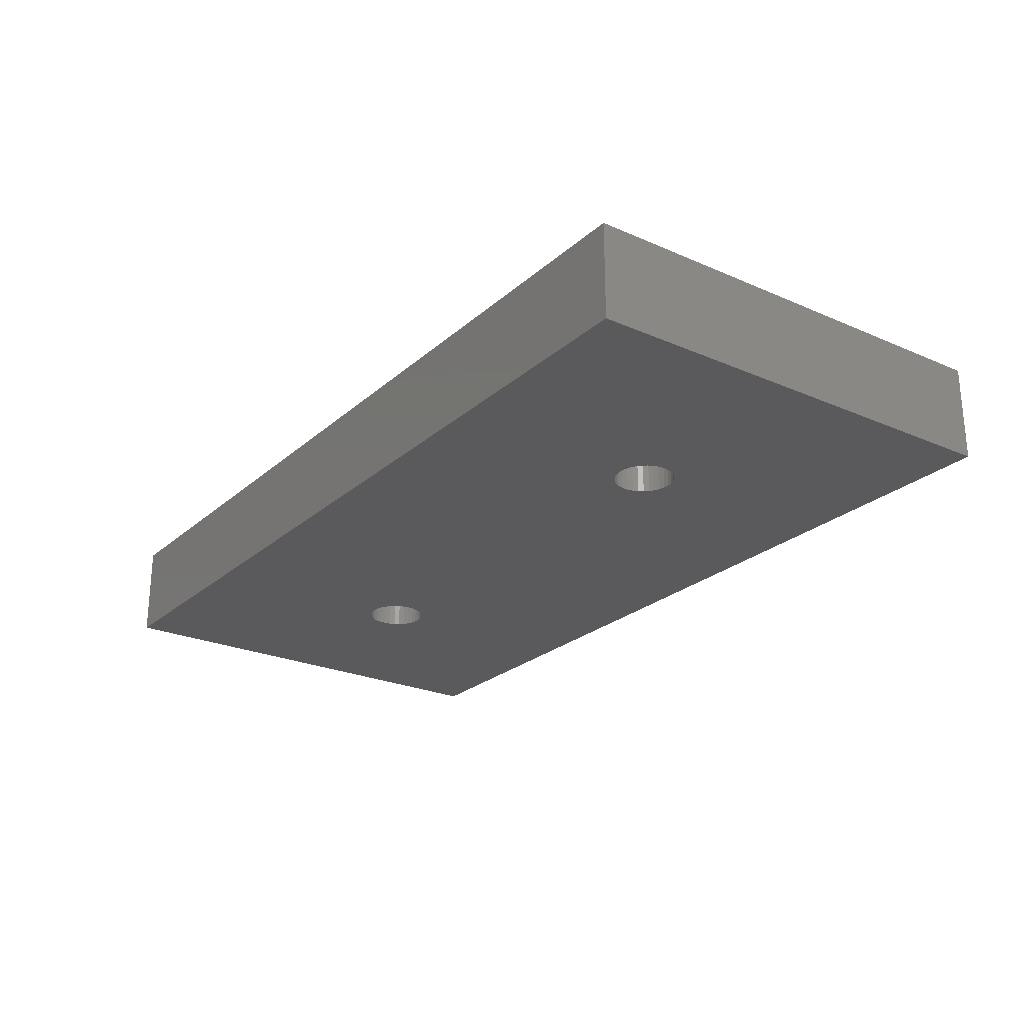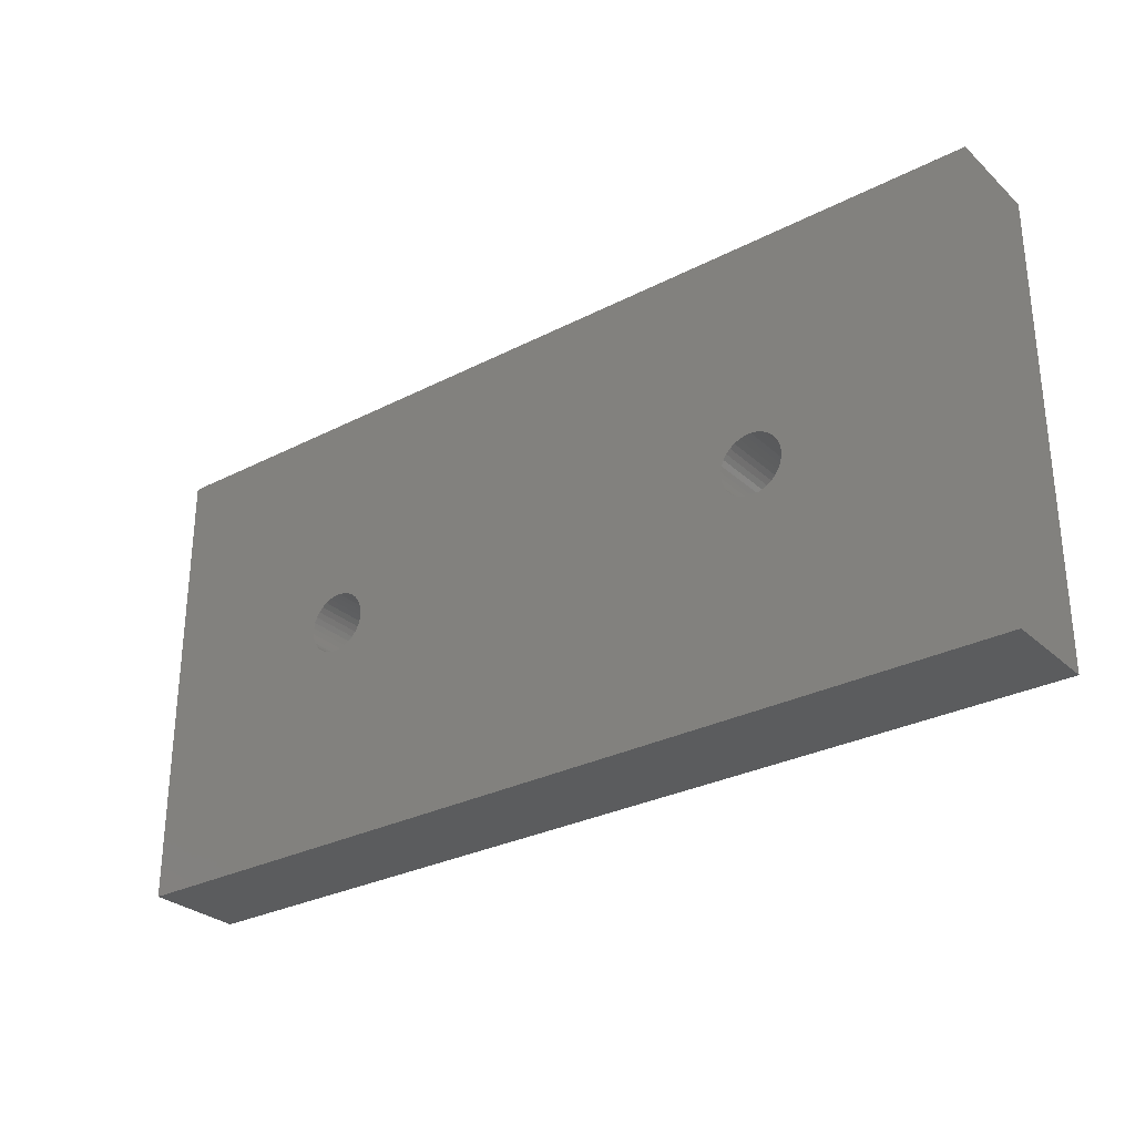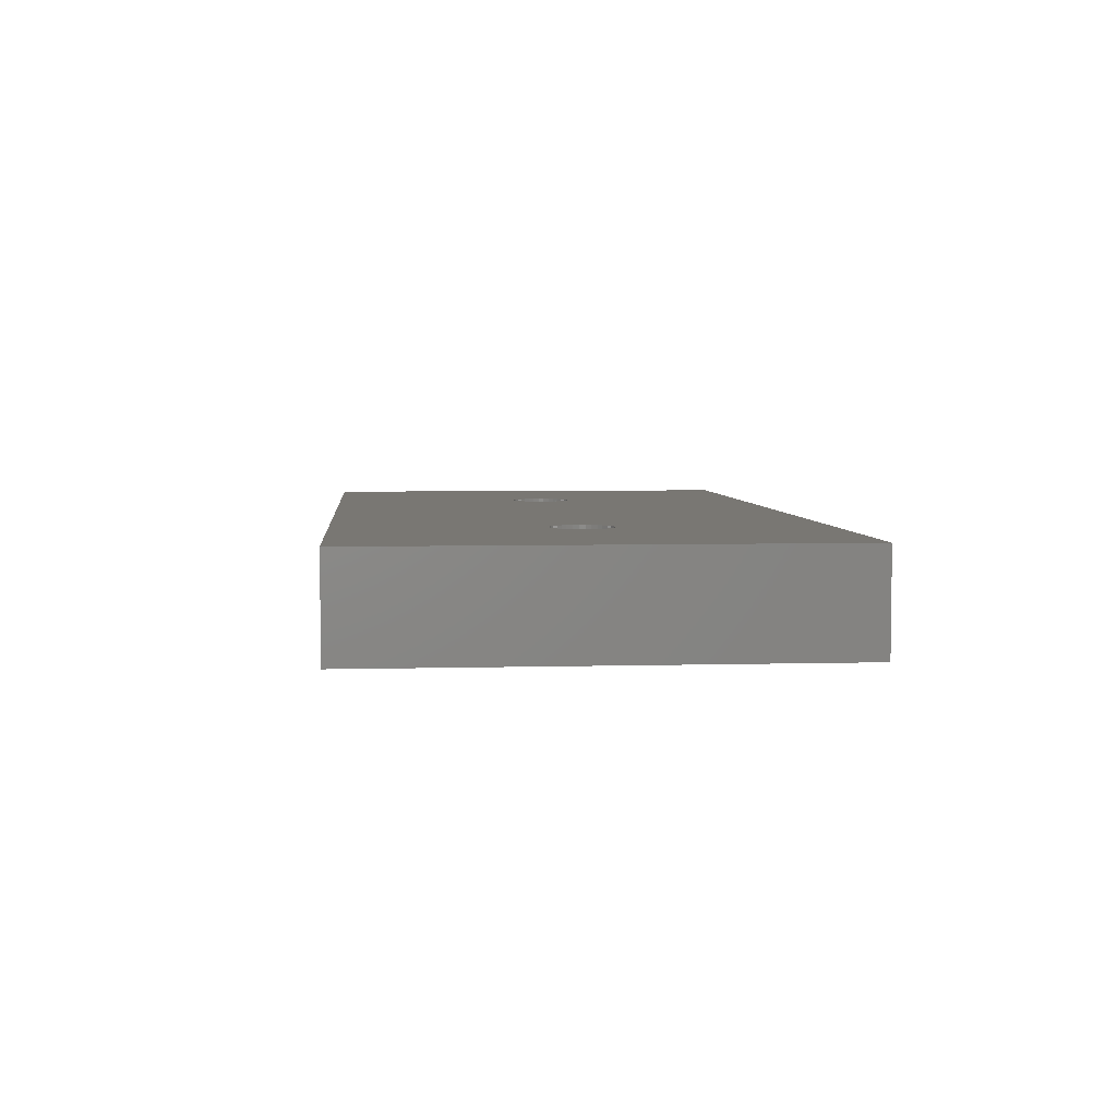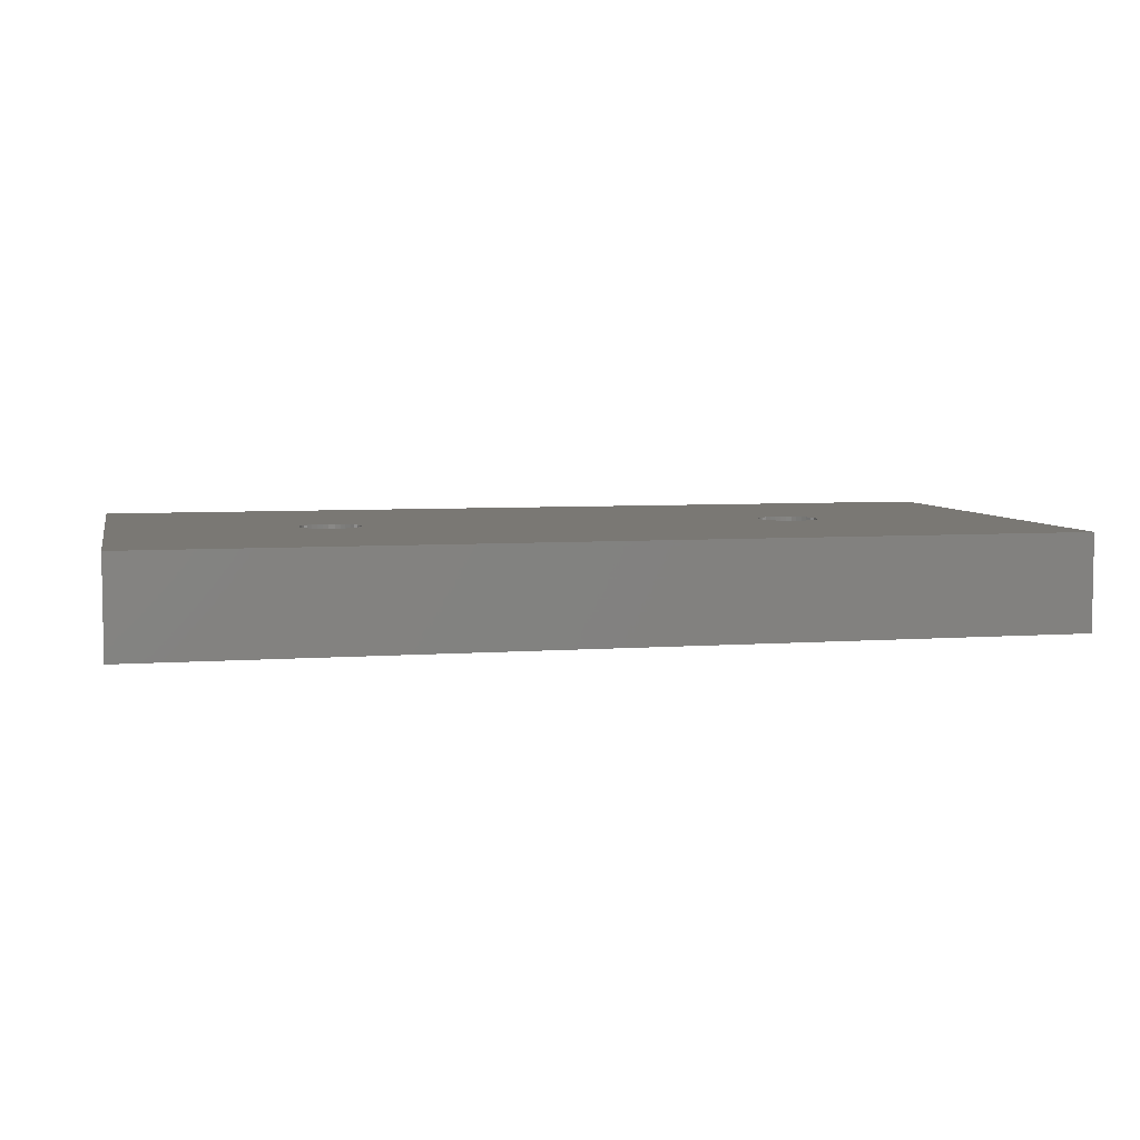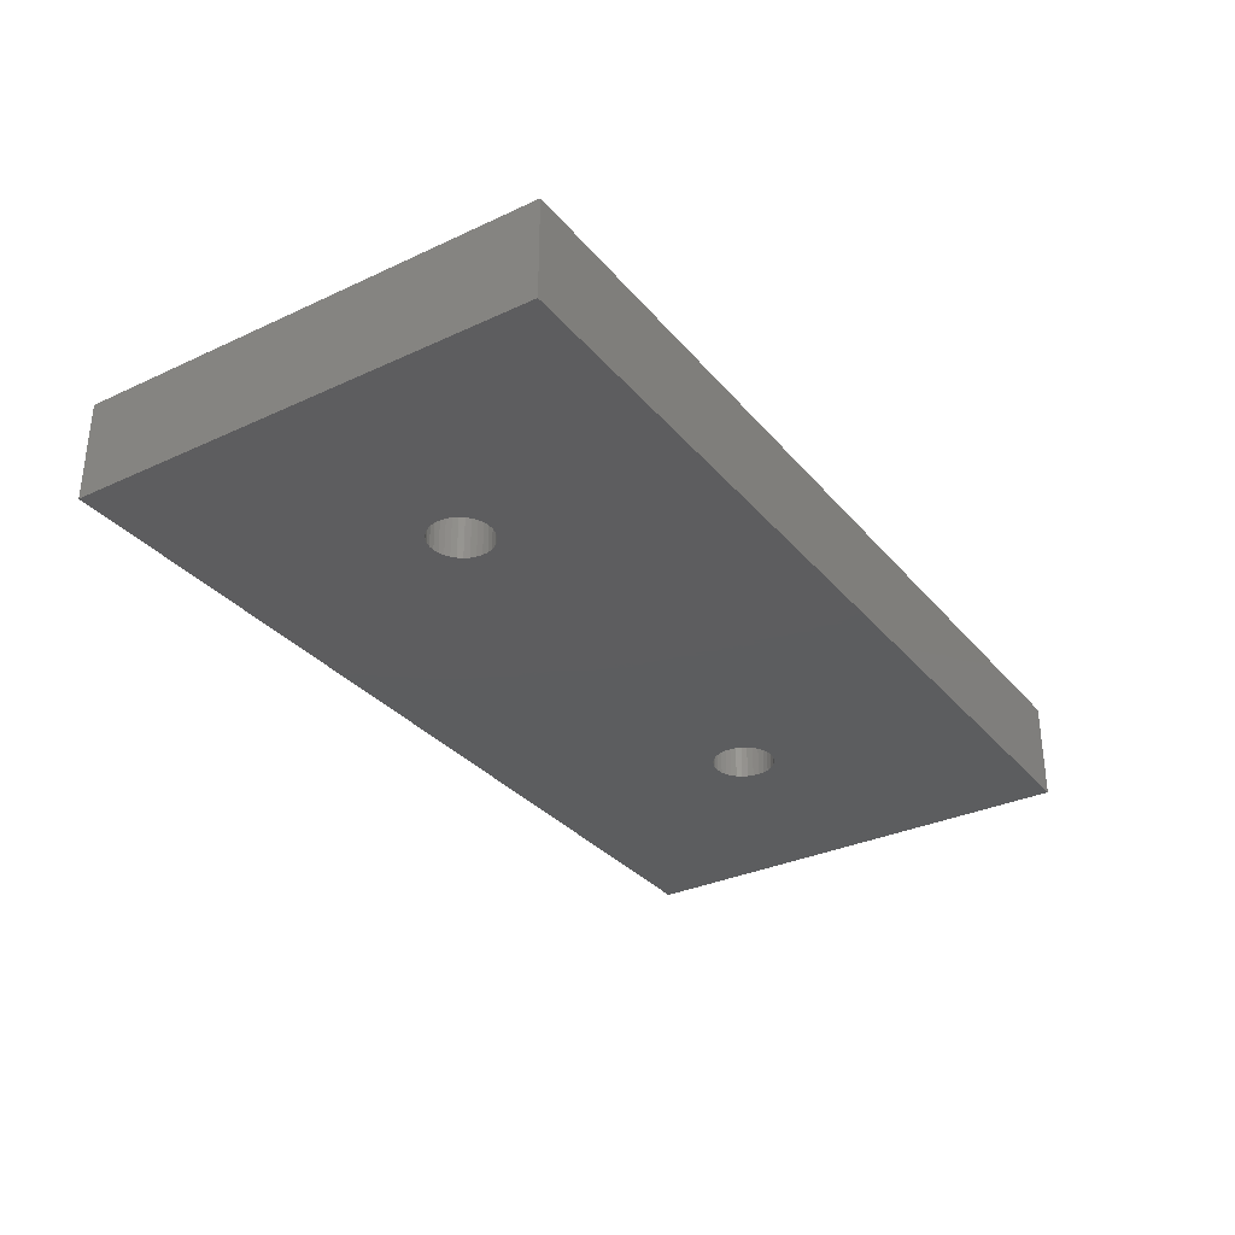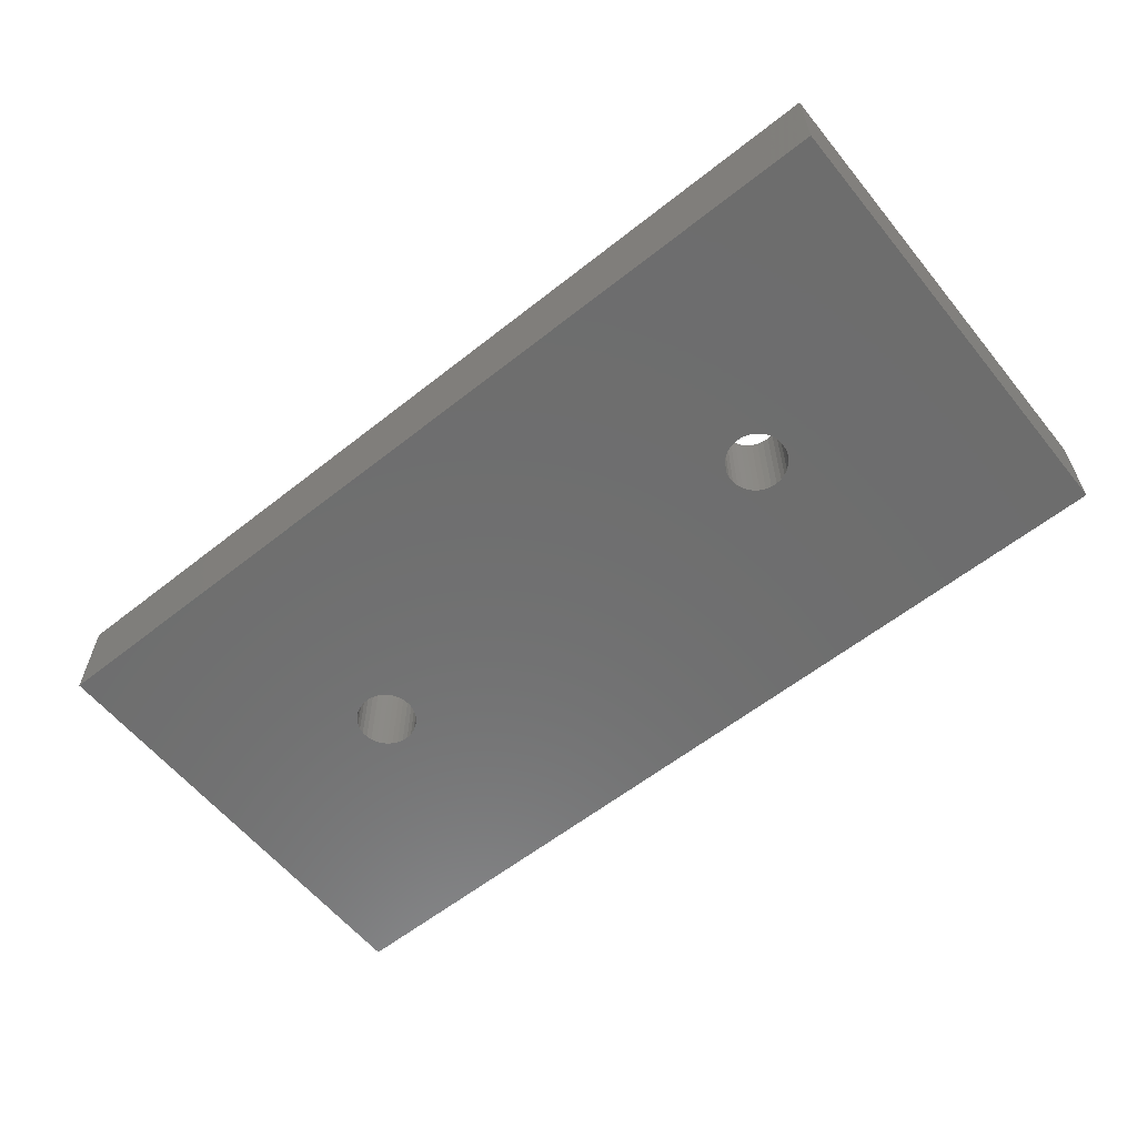
<metadata>
{"format":"stl","ext":"stl","renderer":"f3d","projection":"perspective","resolution":1024,"background":"white","views":[{"elev":-24.5,"azim":54.4,"up":"+Z"},{"elev":-29.3,"azim":37.3,"up":"+Y"},{"elev":4.7,"azim":-95.1,"up":"+Z"},{"elev":5.7,"azim":-12.7,"up":"+Z"},{"elev":-32.2,"azim":-57.0,"up":"+Z"},{"elev":-59.8,"azim":39.0,"up":"+Z"}]}
</metadata>
<code>
# stl→obj: 140 verts, 284 faces
v 0 15 0
v 6.302 8.12 0
v 0 0 0
v 6.43 8.255 0
v 6.581 8.363 0
v 6.752 8.443 0
v 30 15 0
v 6.2 7.964 0
v 6.128 7.789 0
v 6.091 7.599 0
v 6.091 7.401 0
v 6.938 8.489 0
v 7.136 8.499 0
v 7.329 8.47 0
v 7.508 8.407 0
v 7.669 8.313 0
v 7.809 8.19 0
v 7.925 8.045 0
v 8.012 7.878 0
v 8.067 7.696 0
v 8.086 7.5 0
v 21.93 8.255 0
v 21.8 8.12 0
v 21.7 7.964 0
v 21.63 7.789 0
v 21.59 7.599 0
v 22.08 8.363 0
v 22.25 8.443 0
v 22.44 8.489 0
v 22.64 8.499 0
v 22.83 8.47 0
v 23.01 8.407 0
v 23.17 8.313 0
v 23.31 8.19 0
v 23.43 8.045 0
v 23.51 7.878 0
v 23.57 7.696 0
v 23.59 7.5 0
v 6.752 6.557 0
v 30 0 0
v 6.581 6.637 0
v 6.43 6.745 0
v 6.302 6.88 0
v 6.2 7.036 0
v 6.128 7.211 0
v 6.938 6.511 0
v 7.136 6.501 0
v 7.329 6.53 0
v 7.508 6.593 0
v 7.669 6.687 0
v 7.809 6.81 0
v 7.925 6.955 0
v 8.012 7.122 0
v 8.067 7.304 0
v 21.93 6.745 0
v 21.8 6.88 0
v 21.7 7.036 0
v 21.63 7.211 0
v 21.59 7.401 0
v 22.08 6.637 0
v 22.25 6.557 0
v 22.44 6.511 0
v 22.64 6.501 0
v 22.83 6.53 0
v 23.01 6.593 0
v 23.17 6.687 0
v 23.31 6.81 0
v 23.43 6.955 0
v 23.51 7.122 0
v 23.57 7.304 0
v 0 0 3.175
v 6.302 6.88 3.175
v 0 15 3.175
v 6.43 6.745 3.175
v 6.581 6.637 3.175
v 6.752 6.557 3.175
v 30 0 3.175
v 6.2 7.036 3.175
v 6.128 7.211 3.175
v 6.091 7.401 3.175
v 6.938 6.511 3.175
v 7.136 6.501 3.175
v 7.329 6.53 3.175
v 7.508 6.593 3.175
v 7.669 6.687 3.175
v 7.809 6.81 3.175
v 7.925 6.955 3.175
v 8.012 7.122 3.175
v 8.067 7.304 3.175
v 8.086 7.5 3.175
v 21.93 6.745 3.175
v 21.8 6.88 3.175
v 21.7 7.036 3.175
v 21.63 7.211 3.175
v 21.59 7.401 3.175
v 22.08 6.637 3.175
v 22.25 6.557 3.175
v 22.44 6.511 3.175
v 22.64 6.501 3.175
v 22.83 6.53 3.175
v 23.01 6.593 3.175
v 23.17 6.687 3.175
v 23.31 6.81 3.175
v 23.43 6.955 3.175
v 23.51 7.122 3.175
v 23.57 7.304 3.175
v 23.59 7.5 3.175
v 6.752 8.443 3.175
v 30 15 3.175
v 6.581 8.363 3.175
v 6.43 8.255 3.175
v 6.302 8.12 3.175
v 6.2 7.964 3.175
v 6.128 7.789 3.175
v 6.091 7.599 3.175
v 6.938 8.489 3.175
v 7.136 8.499 3.175
v 7.329 8.47 3.175
v 7.508 8.407 3.175
v 7.669 8.313 3.175
v 7.809 8.19 3.175
v 7.925 8.045 3.175
v 8.012 7.878 3.175
v 8.067 7.696 3.175
v 21.93 8.255 3.175
v 21.8 8.12 3.175
v 21.7 7.964 3.175
v 21.63 7.789 3.175
v 21.59 7.599 3.175
v 22.08 8.363 3.175
v 22.25 8.443 3.175
v 22.44 8.489 3.175
v 22.64 8.499 3.175
v 22.83 8.47 3.175
v 23.01 8.407 3.175
v 23.17 8.313 3.175
v 23.31 8.19 3.175
v 23.43 8.045 3.175
v 23.51 7.878 3.175
v 23.57 7.696 3.175
f 1 2 3
f 2 1 4
f 4 1 5
f 5 1 6
f 6 1 7
f 3 2 8
f 3 8 9
f 3 9 10
f 3 10 11
f 6 7 12
f 12 7 13
f 13 7 14
f 14 7 15
f 15 7 16
f 16 7 17
f 17 7 18
f 18 7 19
f 19 7 20
f 20 7 21
f 21 7 22
f 21 22 23
f 21 23 24
f 21 24 25
f 21 25 26
f 22 7 27
f 27 7 28
f 28 7 29
f 29 7 30
f 30 7 31
f 31 7 32
f 32 7 33
f 33 7 34
f 34 7 35
f 35 7 36
f 36 7 37
f 37 7 38
f 3 39 40
f 39 3 41
f 41 3 42
f 42 3 43
f 43 3 44
f 44 3 45
f 45 3 11
f 40 39 46
f 40 46 47
f 40 47 48
f 40 48 49
f 40 49 50
f 40 50 51
f 40 51 52
f 40 52 53
f 40 53 54
f 40 54 21
f 40 21 55
f 55 21 56
f 56 21 57
f 57 21 58
f 58 21 59
f 59 21 26
f 40 55 60
f 40 60 61
f 40 61 62
f 40 62 63
f 40 63 64
f 40 64 65
f 40 65 66
f 40 66 67
f 40 67 68
f 40 68 69
f 40 69 70
f 40 70 38
f 40 38 7
f 71 72 73
f 72 71 74
f 74 71 75
f 75 71 76
f 76 71 77
f 73 72 78
f 73 78 79
f 73 79 80
f 76 77 81
f 81 77 82
f 82 77 83
f 83 77 84
f 84 77 85
f 85 77 86
f 86 77 87
f 87 77 88
f 88 77 89
f 89 77 90
f 90 77 91
f 90 91 92
f 90 92 93
f 90 93 94
f 90 94 95
f 91 77 96
f 96 77 97
f 97 77 98
f 98 77 99
f 99 77 100
f 100 77 101
f 101 77 102
f 102 77 103
f 103 77 104
f 104 77 105
f 105 77 106
f 106 77 107
f 73 108 109
f 108 73 110
f 110 73 111
f 111 73 112
f 112 73 113
f 113 73 114
f 114 73 115
f 115 73 80
f 109 108 116
f 109 116 117
f 109 117 118
f 109 118 119
f 109 119 120
f 109 120 121
f 109 121 122
f 109 122 123
f 109 123 124
f 109 124 90
f 109 90 125
f 125 90 126
f 126 90 127
f 127 90 128
f 128 90 129
f 129 90 95
f 109 125 130
f 109 130 131
f 109 131 132
f 109 132 133
f 109 133 134
f 109 134 135
f 109 135 136
f 109 136 137
f 109 137 138
f 109 138 139
f 109 139 140
f 109 140 107
f 109 107 77
f 73 7 1
f 7 73 109
f 7 77 40
f 77 7 109
f 77 3 40
f 3 77 71
f 73 3 71
f 3 73 1
f 134 30 31
f 30 134 133
f 133 29 30
f 29 133 132
f 132 28 29
f 28 132 131
f 131 27 28
f 27 131 130
f 130 22 27
f 22 130 125
f 22 126 23
f 126 22 125
f 23 127 24
f 127 23 126
f 24 128 25
f 128 24 127
f 25 129 26
f 129 25 128
f 26 95 59
f 95 26 129
f 59 94 58
f 94 59 95
f 58 93 57
f 93 58 94
f 57 92 56
f 92 57 93
f 56 91 55
f 91 56 92
f 91 60 55
f 60 91 96
f 96 61 60
f 61 96 97
f 97 62 61
f 62 97 98
f 98 63 62
f 63 98 99
f 99 64 63
f 64 99 100
f 100 65 64
f 65 100 101
f 101 66 65
f 66 101 102
f 102 67 66
f 67 102 103
f 104 67 103
f 67 104 68
f 105 68 104
f 68 105 69
f 106 69 105
f 69 106 70
f 107 70 106
f 70 107 38
f 140 38 107
f 38 140 37
f 139 37 140
f 37 139 36
f 138 36 139
f 36 138 35
f 137 35 138
f 35 137 34
f 137 33 34
f 33 137 136
f 136 32 33
f 32 136 135
f 135 31 32
f 31 135 134
f 118 13 14
f 13 118 117
f 117 12 13
f 12 117 116
f 116 6 12
f 6 116 108
f 108 5 6
f 5 108 110
f 110 4 5
f 4 110 111
f 4 112 2
f 112 4 111
f 2 113 8
f 113 2 112
f 8 114 9
f 114 8 113
f 9 115 10
f 115 9 114
f 10 80 11
f 80 10 115
f 11 79 45
f 79 11 80
f 45 78 44
f 78 45 79
f 44 72 43
f 72 44 78
f 43 74 42
f 74 43 72
f 74 41 42
f 41 74 75
f 75 39 41
f 39 75 76
f 76 46 39
f 46 76 81
f 81 47 46
f 47 81 82
f 82 48 47
f 48 82 83
f 83 49 48
f 49 83 84
f 84 50 49
f 50 84 85
f 85 51 50
f 51 85 86
f 87 51 86
f 51 87 52
f 88 52 87
f 52 88 53
f 89 53 88
f 53 89 54
f 90 54 89
f 54 90 21
f 124 21 90
f 21 124 20
f 123 20 124
f 20 123 19
f 122 19 123
f 19 122 18
f 121 18 122
f 18 121 17
f 121 16 17
f 16 121 120
f 120 15 16
f 15 120 119
f 119 14 15
f 14 119 118

</code>
